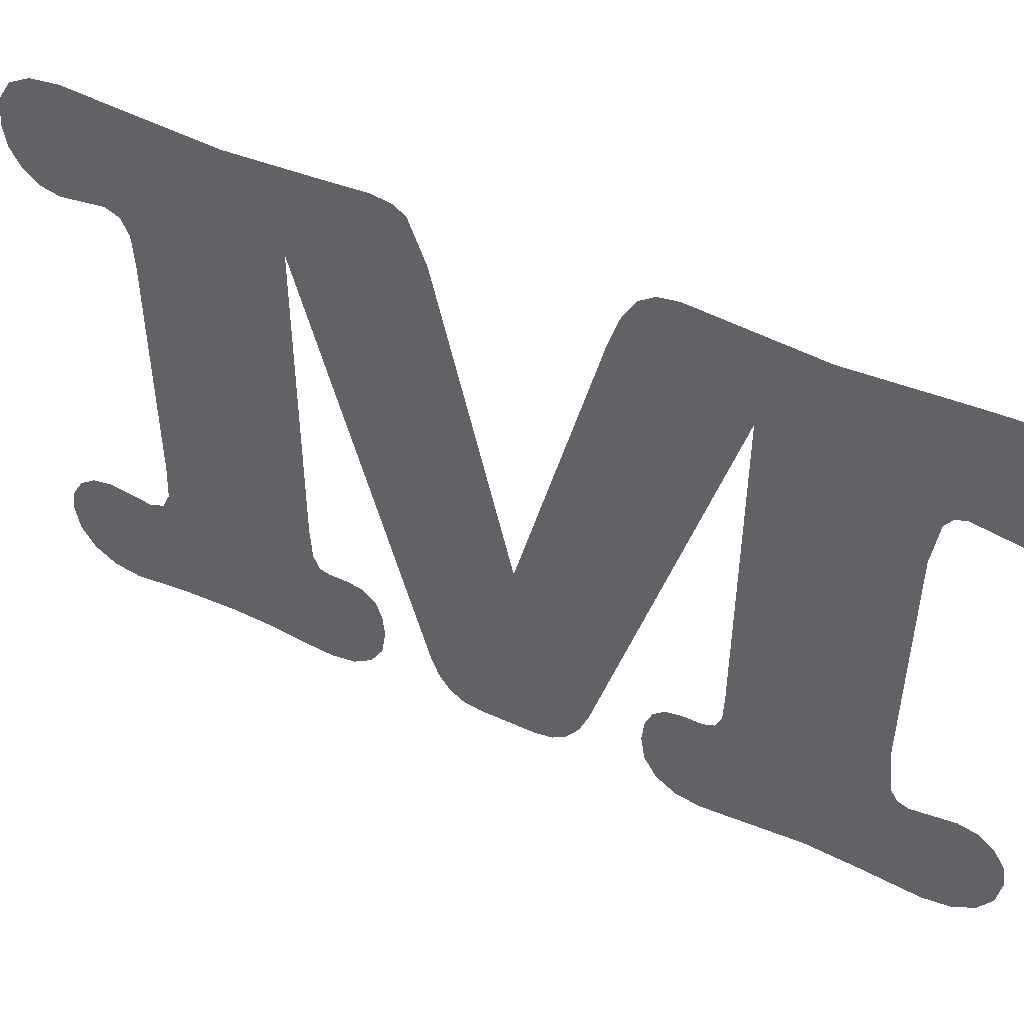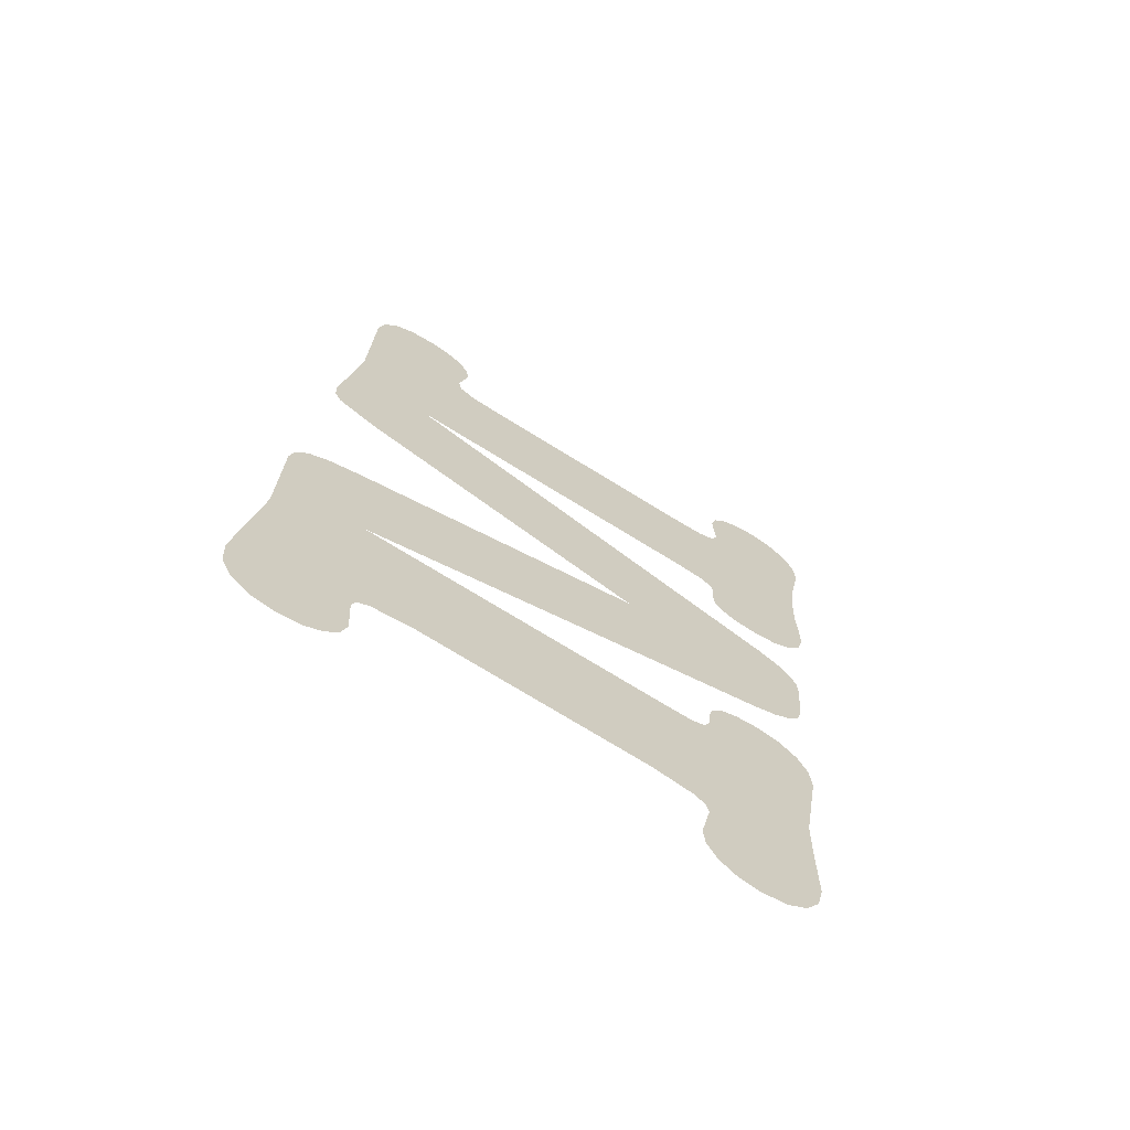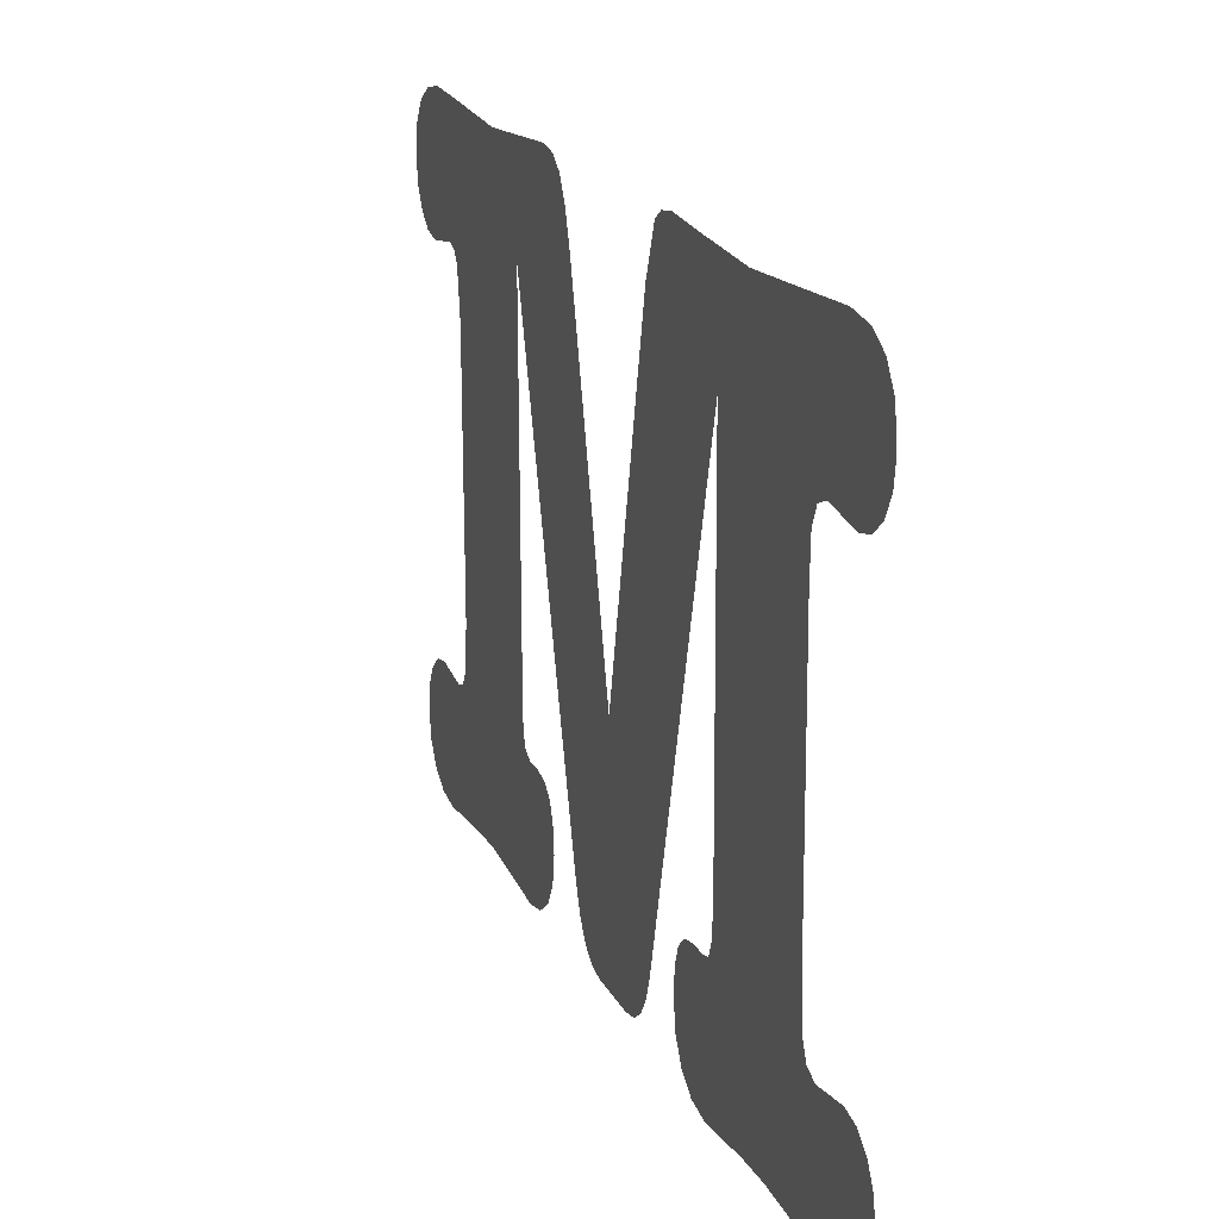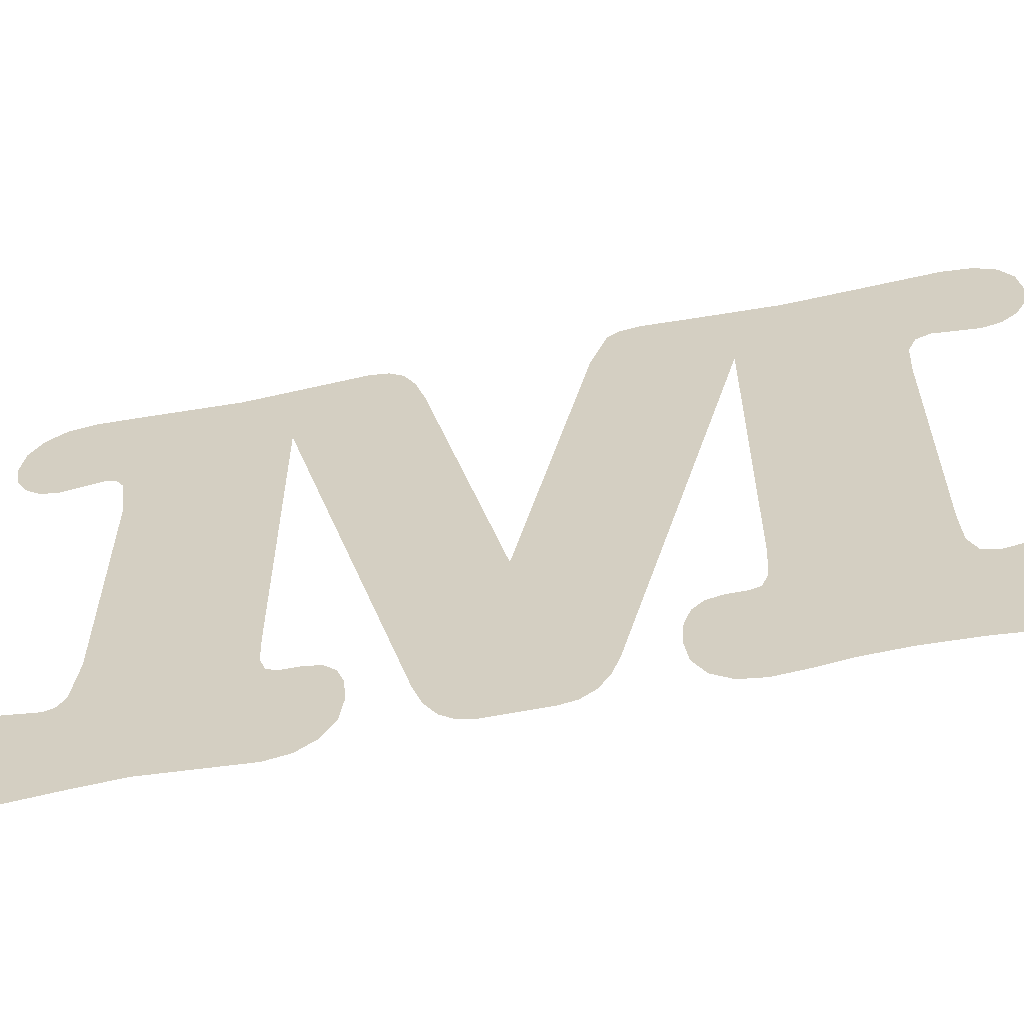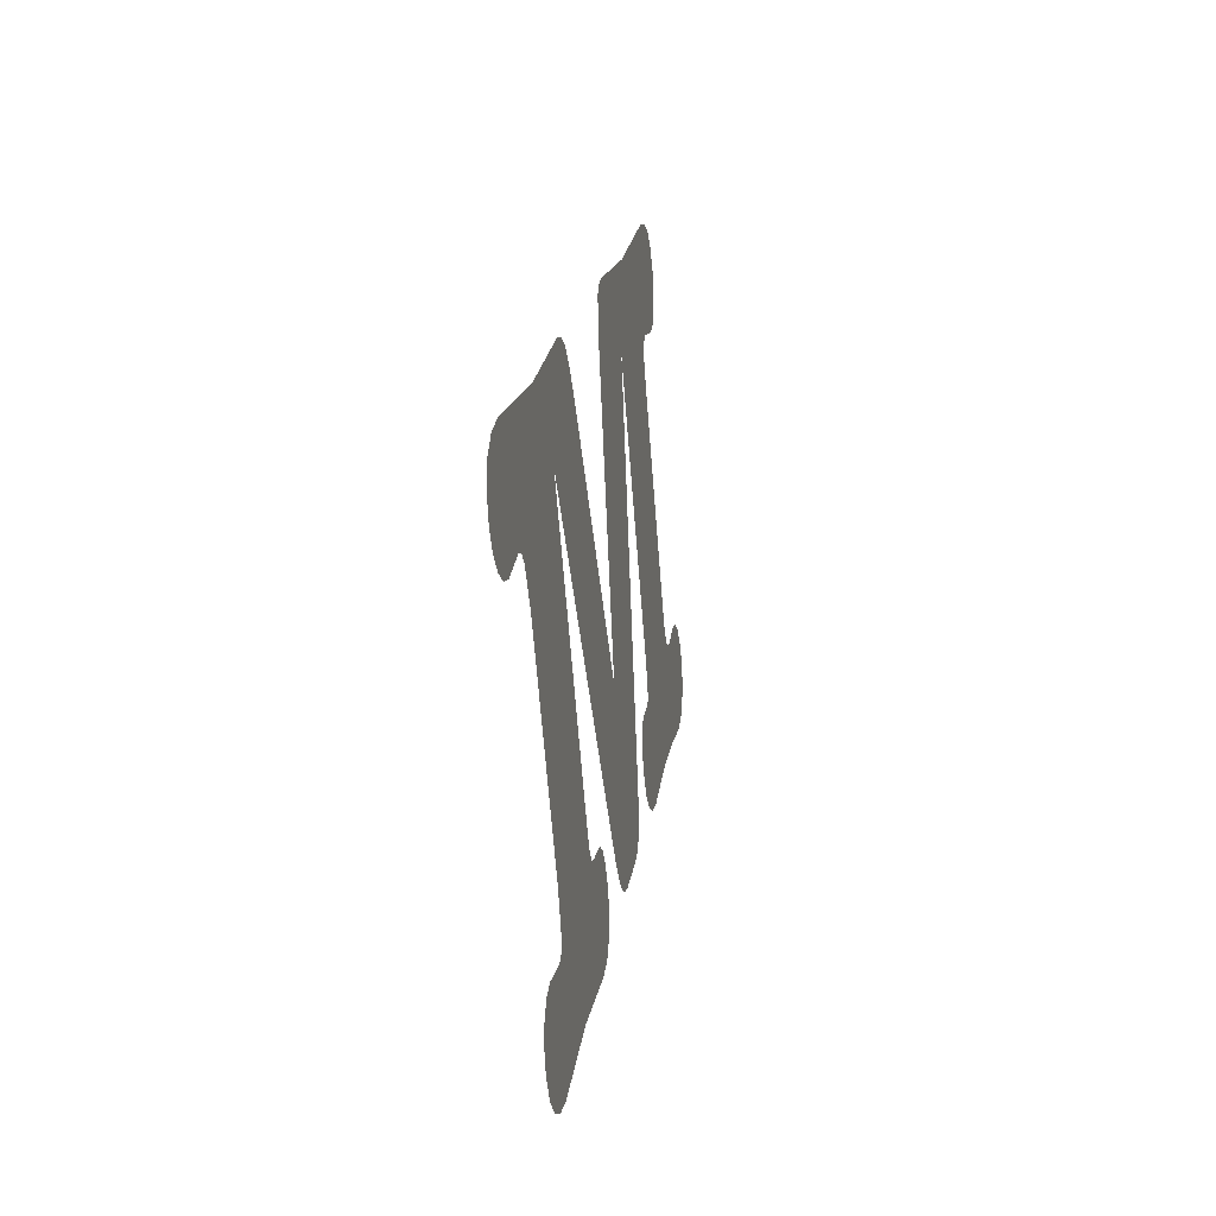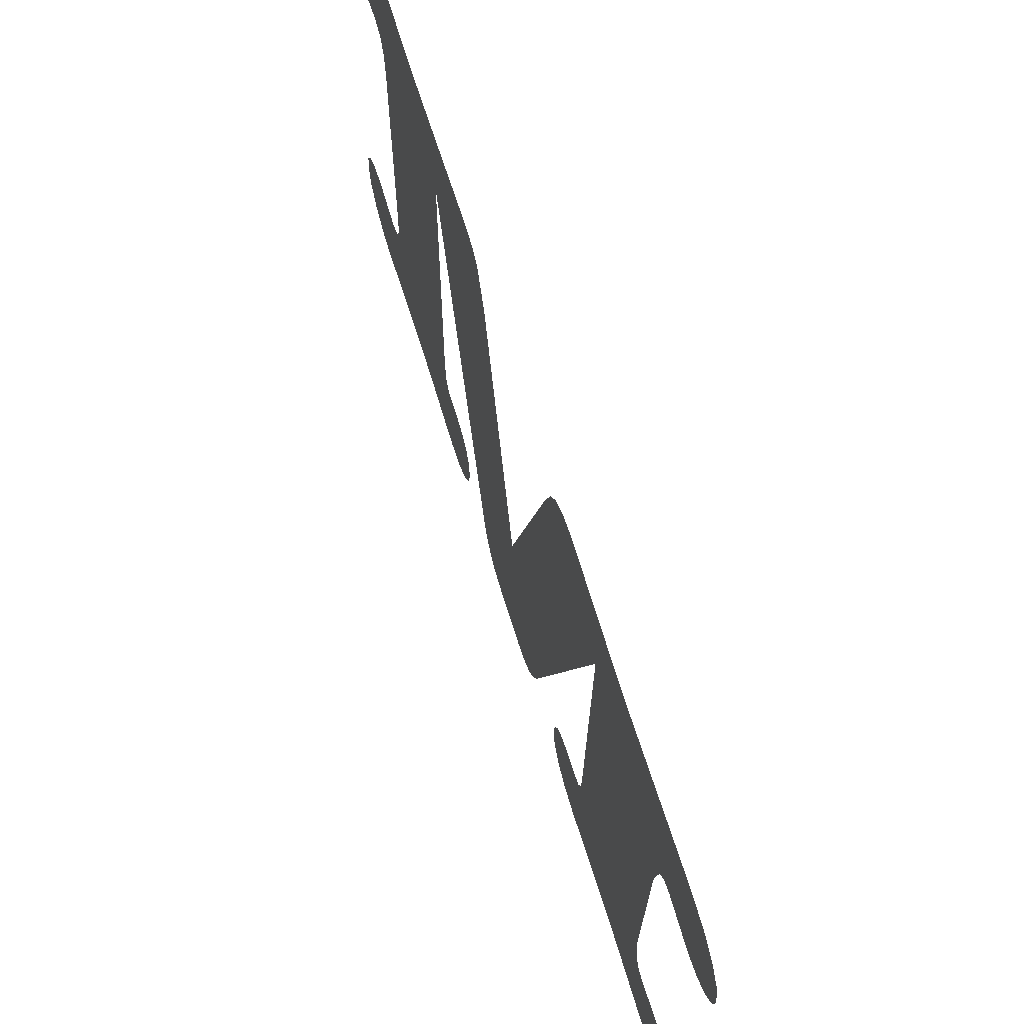
<metadata>
{"format":"obj","ext":"obj","renderer":"f3d","projection":"perspective","resolution":1024,"background":"white","views":[{"elev":49.2,"azim":108.2,"up":"+Y"},{"elev":-77.4,"azim":-121.0,"up":"+Z"},{"elev":18.7,"azim":-28.1,"up":"+Y"},{"elev":-60.3,"azim":-87.3,"up":"+Y"},{"elev":-70.2,"azim":-175.2,"up":"+Z"},{"elev":69.9,"azim":154.0,"up":"+Y"}]}
</metadata>
<code>
o #ID1148
v 0.3766 0.2666 -0.1116
v 0.3766 0.2645 -0.1117
v 0.3765 0.2656 -0.1115
v 0.3766 0.2674 -0.112
v 0.3767 0.2636 -0.1122
v 0.3767 0.2679 -0.1127
v 0.3768 0.263 -0.1131
v 0.3768 0.2681 -0.1135
v 0.377 0.2628 -0.1141
v 0.377 0.268 -0.1144
v 0.3773 0.2631 -0.1165
v 0.3771 0.2678 -0.1153
v 0.3772 0.2681 -0.1159
v 0.3773 0.2688 -0.1162
v 0.3773 0.2704 -0.1163
v 0.3803 0.2666 -0.1364
v 0.3804 0.2645 -0.1365
v 0.3803 0.2656 -0.1363
v 0.3804 0.2674 -0.1367
v 0.3804 0.2636 -0.137
v 0.3805 0.2678 -0.1372
v 0.3806 0.263 -0.1378
v 0.3806 0.2679 -0.1379
v 0.3807 0.2628 -0.1388
v 0.3806 0.2679 -0.1382
v 0.3806 0.2679 -0.1385
v 0.3807 0.2679 -0.1387
v 0.3808 0.2682 -0.1391
v 0.381 0.263 -0.141
v 0.3808 0.2688 -0.1394
v 0.3808 0.2701 -0.1394
v 0.3765 0.2869 -0.1117
v 0.3765 0.2847 -0.1116
v 0.3765 0.2857 -0.1115
v 0.3766 0.2839 -0.1121
v 0.3766 0.2878 -0.1122
v 0.3767 0.2834 -0.1127
v 0.3767 0.2883 -0.113
v 0.3768 0.2832 -0.1135
v 0.3769 0.2885 -0.1143
v 0.3769 0.2834 -0.1144
v 0.3773 0.2883 -0.1173
v 0.3771 0.2835 -0.1153
v 0.3772 0.2832 -0.1159
v 0.3772 0.2825 -0.1162
v 0.3772 0.2809 -0.1163
v 0.3776 0.2632 -0.1186
v 0.3778 0.2881 -0.1204
v 0.3779 0.2631 -0.1204
v 0.3782 0.2843 -0.1225
v 0.3784 0.2884 -0.1239
v 0.3781 0.2629 -0.1217
v 0.379 0.2654 -0.1275
v 0.3787 0.2885 -0.1259
v 0.3788 0.2884 -0.1267
v 0.3789 0.288 -0.1272
v 0.379 0.2861 -0.1279
v 0.379 0.2644 -0.1278
v 0.3791 0.2637 -0.1283
v 0.3795 0.2723 -0.131
v 0.3792 0.2633 -0.1289
v 0.3793 0.2632 -0.1296
v 0.3797 0.2632 -0.132
v 0.38 0.2856 -0.1343
v 0.3798 0.2634 -0.1327
v 0.3799 0.2638 -0.1333
v 0.3799 0.2646 -0.1338
v 0.38 0.2656 -0.1342
v 0.3807 0.2843 -0.1394
v 0.38 0.287 -0.1348
v 0.3801 0.2879 -0.1352
v 0.3802 0.2883 -0.1359
v 0.3803 0.2885 -0.1367
v 0.3807 0.2883 -0.1392
v 0.3811 0.2881 -0.1418
v 0.3814 0.2632 -0.1431
v 0.3818 0.2884 -0.1462
v 0.3817 0.2809 -0.1456
v 0.3817 0.2631 -0.1453
v 0.3817 0.2829 -0.1459
v 0.3818 0.2833 -0.1462
v 0.3818 0.2835 -0.1466
v 0.382 0.2885 -0.1477
v 0.382 0.2834 -0.1475
v 0.3821 0.2832 -0.1484
v 0.3822 0.2883 -0.1488
v 0.3822 0.2834 -0.1492
v 0.3823 0.2878 -0.1497
v 0.3823 0.2839 -0.1499
v 0.3824 0.2869 -0.1503
v 0.3824 0.2847 -0.1503
v 0.3824 0.2857 -0.1505
v 0.3818 0.2685 -0.1459
v 0.3821 0.2628 -0.1477
v 0.3817 0.2704 -0.1456
v 0.3818 0.268 -0.1462
v 0.3819 0.2678 -0.1466
v 0.382 0.268 -0.1475
v 0.3822 0.2681 -0.1484
v 0.3822 0.263 -0.1488
v 0.3823 0.2679 -0.1492
v 0.3824 0.2636 -0.1497
v 0.3824 0.2674 -0.1499
v 0.3825 0.2644 -0.1503
v 0.3825 0.2666 -0.1503
v 0.3825 0.2656 -0.1505
v 0.3782 0.2687 -0.1226
v 0.3783 0.2628 -0.1231
v 0.3782 0.2701 -0.1225
v 0.3783 0.2681 -0.1228
v 0.3783 0.2679 -0.1233
v 0.3785 0.263 -0.1241
v 0.3784 0.2679 -0.1235
v 0.3784 0.2679 -0.1237
v 0.3784 0.2679 -0.1241
v 0.3785 0.2678 -0.1247
v 0.3786 0.2636 -0.1249
v 0.3786 0.2674 -0.1252
v 0.3787 0.2645 -0.1254
v 0.3787 0.2666 -0.1255
v 0.3787 0.2656 -0.1256
f 1 2 3
f 3 2 1
f 2 1 4
f 4 1 2
f 2 4 5
f 5 4 2
f 5 4 6
f 6 4 5
f 5 6 7
f 7 6 5
f 7 6 8
f 8 6 7
f 7 8 9
f 9 8 7
f 9 8 10
f 10 8 9
f 9 10 11
f 11 10 9
f 11 10 12
f 12 10 11
f 11 12 13
f 13 12 11
f 11 13 14
f 14 13 11
f 11 14 15
f 15 14 11
f 16 17 18
f 18 17 16
f 17 16 19
f 19 16 17
f 17 19 20
f 20 19 17
f 20 19 21
f 21 19 20
f 20 21 22
f 22 21 20
f 22 21 23
f 23 21 22
f 22 23 24
f 24 23 22
f 24 23 25
f 25 23 24
f 24 25 26
f 26 25 24
f 24 26 27
f 27 26 24
f 24 27 28
f 28 27 24
f 24 28 29
f 29 28 24
f 29 28 30
f 30 28 29
f 29 30 31
f 31 30 29
f 32 33 34
f 34 33 32
f 33 32 35
f 35 32 33
f 35 32 36
f 36 32 35
f 35 36 37
f 37 36 35
f 37 36 38
f 38 36 37
f 37 38 39
f 39 38 37
f 39 38 40
f 40 38 39
f 39 40 41
f 41 40 39
f 41 40 42
f 42 40 41
f 41 42 43
f 43 42 41
f 43 42 44
f 44 42 43
f 44 42 45
f 45 42 44
f 45 42 46
f 46 42 45
f 46 42 15
f 15 42 46
f 15 42 11
f 11 42 15
f 11 42 47
f 47 42 11
f 47 42 48
f 48 42 47
f 47 48 49
f 49 48 47
f 49 48 50
f 50 48 49
f 50 48 51
f 51 48 50
f 49 50 52
f 52 50 49
f 50 51 53
f 53 51 50
f 53 51 54
f 54 51 53
f 53 54 55
f 55 54 53
f 53 55 56
f 56 55 53
f 53 56 57
f 57 56 53
f 53 57 58
f 58 57 53
f 58 57 59
f 59 57 58
f 59 57 60
f 60 57 59
f 59 60 61
f 61 60 59
f 61 60 62
f 62 60 61
f 62 60 63
f 63 60 62
f 63 60 64
f 64 60 63
f 63 64 65
f 65 64 63
f 65 64 66
f 66 64 65
f 66 64 67
f 67 64 66
f 67 64 68
f 68 64 67
f 68 64 69
f 69 64 68
f 69 64 70
f 70 64 69
f 69 70 71
f 71 70 69
f 69 71 72
f 72 71 69
f 69 72 73
f 73 72 69
f 69 73 74
f 74 73 69
f 69 74 75
f 75 74 69
f 69 75 31
f 31 75 69
f 31 75 29
f 29 75 31
f 29 75 76
f 76 75 29
f 76 75 77
f 77 75 76
f 76 77 78
f 78 77 76
f 76 78 79
f 79 78 76
f 78 77 80
f 80 77 78
f 80 77 81
f 81 77 80
f 81 77 82
f 82 77 81
f 82 77 83
f 83 77 82
f 82 83 84
f 84 83 82
f 84 83 85
f 85 83 84
f 85 83 86
f 86 83 85
f 85 86 87
f 87 86 85
f 87 86 88
f 88 86 87
f 87 88 89
f 89 88 87
f 89 88 90
f 90 88 89
f 89 90 91
f 91 90 89
f 91 90 92
f 92 90 91
f 79 93 94
f 94 93 79
f 93 79 95
f 95 79 93
f 95 79 78
f 78 79 95
f 94 93 96
f 96 93 94
f 94 96 97
f 97 96 94
f 94 97 98
f 98 97 94
f 94 98 99
f 99 98 94
f 94 99 100
f 100 99 94
f 100 99 101
f 101 99 100
f 100 101 102
f 102 101 100
f 102 101 103
f 103 101 102
f 102 103 104
f 104 103 102
f 104 103 105
f 105 103 104
f 104 105 106
f 106 105 104
f 52 107 108
f 108 107 52
f 107 52 109
f 109 52 107
f 109 52 50
f 50 52 109
f 108 107 110
f 110 107 108
f 108 110 111
f 111 110 108
f 108 111 112
f 112 111 108
f 112 111 113
f 113 111 112
f 112 113 114
f 114 113 112
f 112 114 115
f 115 114 112
f 112 115 116
f 116 115 112
f 112 116 117
f 117 116 112
f 117 116 118
f 118 116 117
f 117 118 119
f 119 118 117
f 119 118 120
f 120 118 119
f 119 120 121
f 121 120 119

</code>
